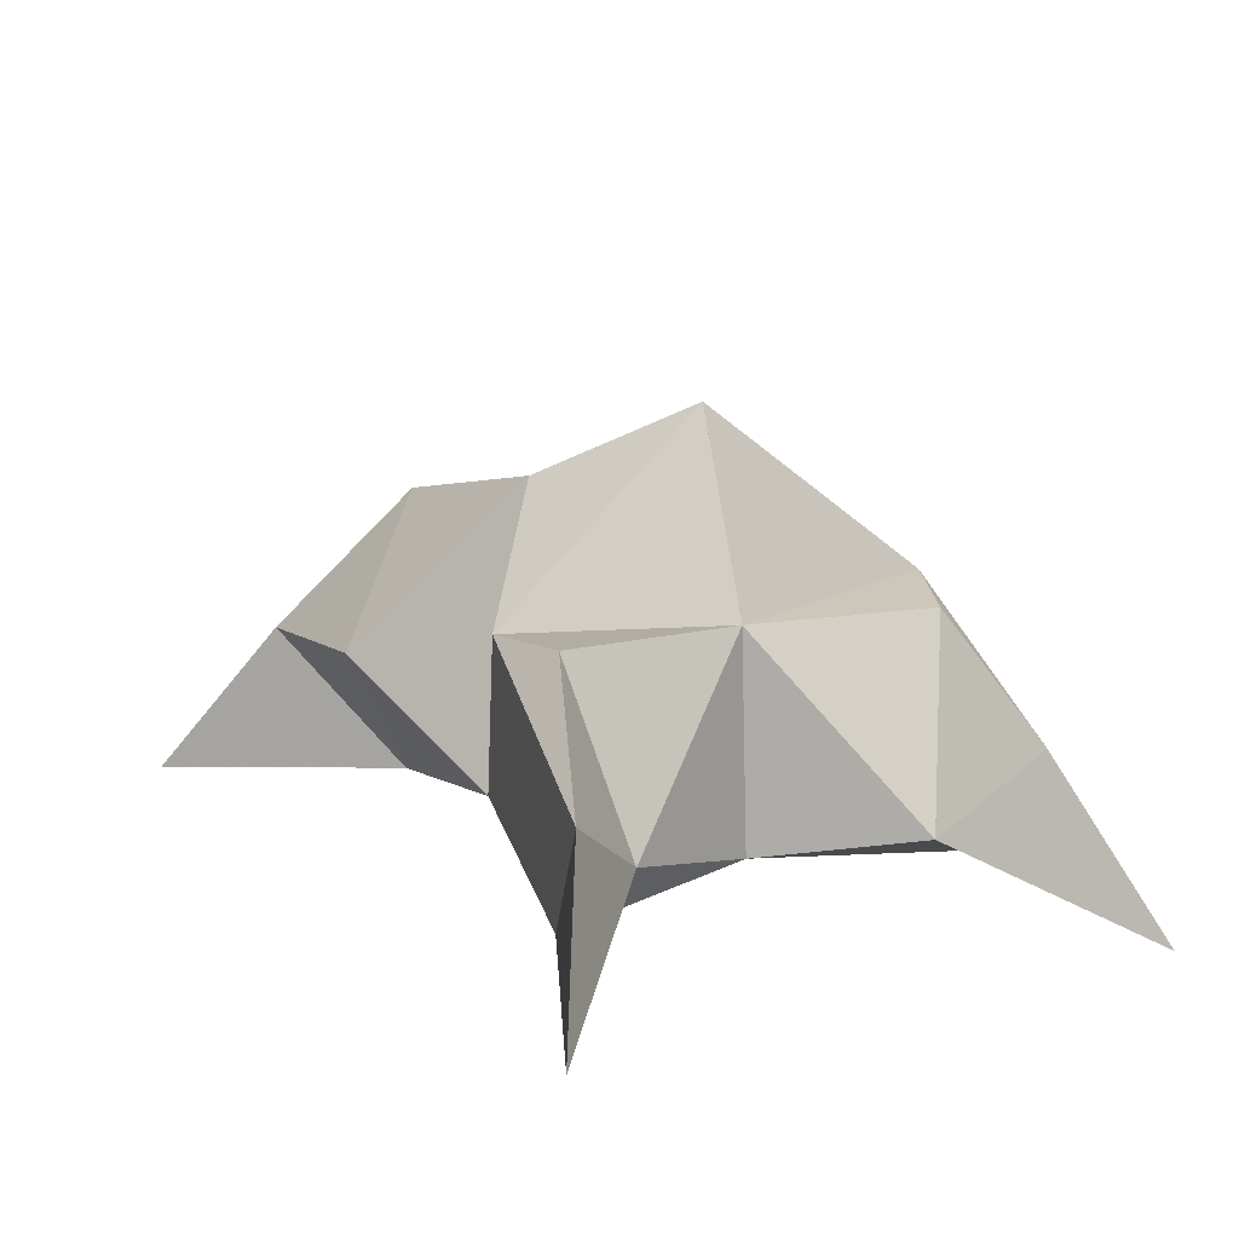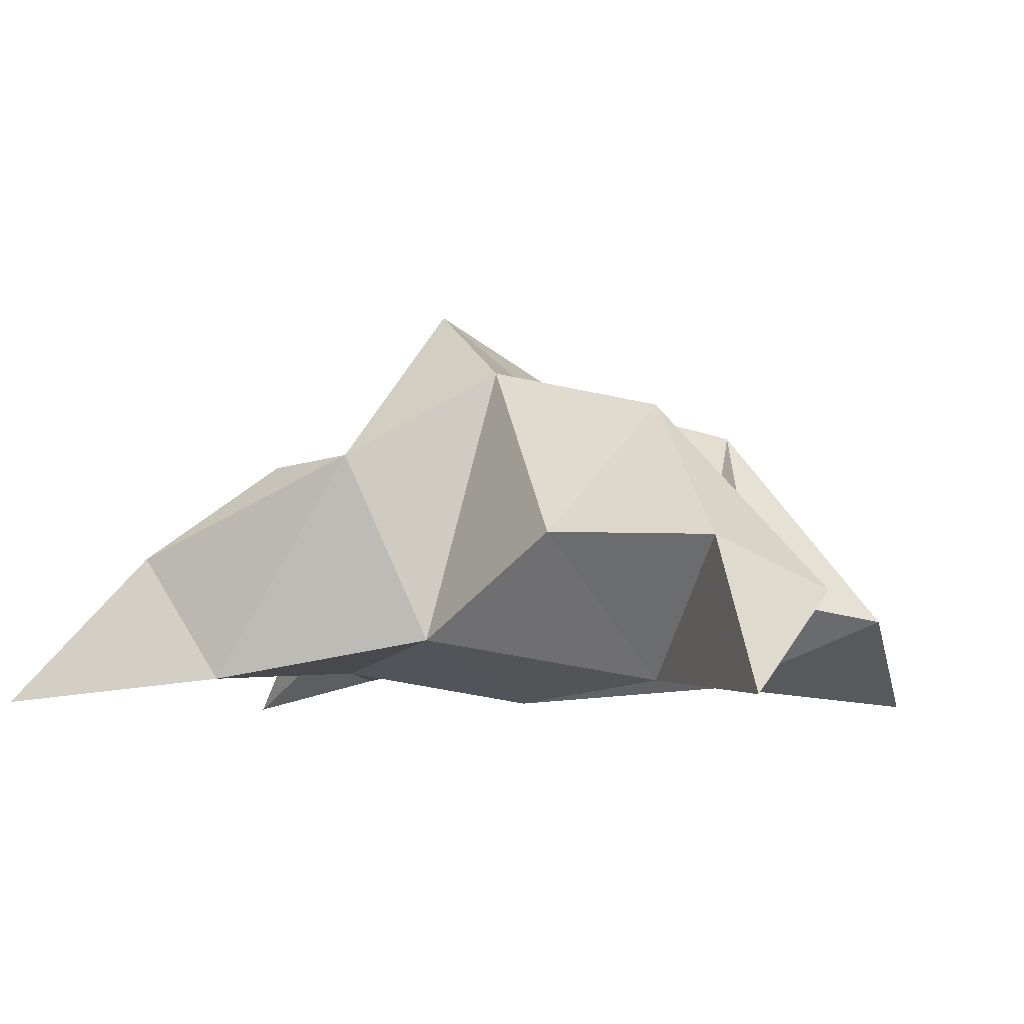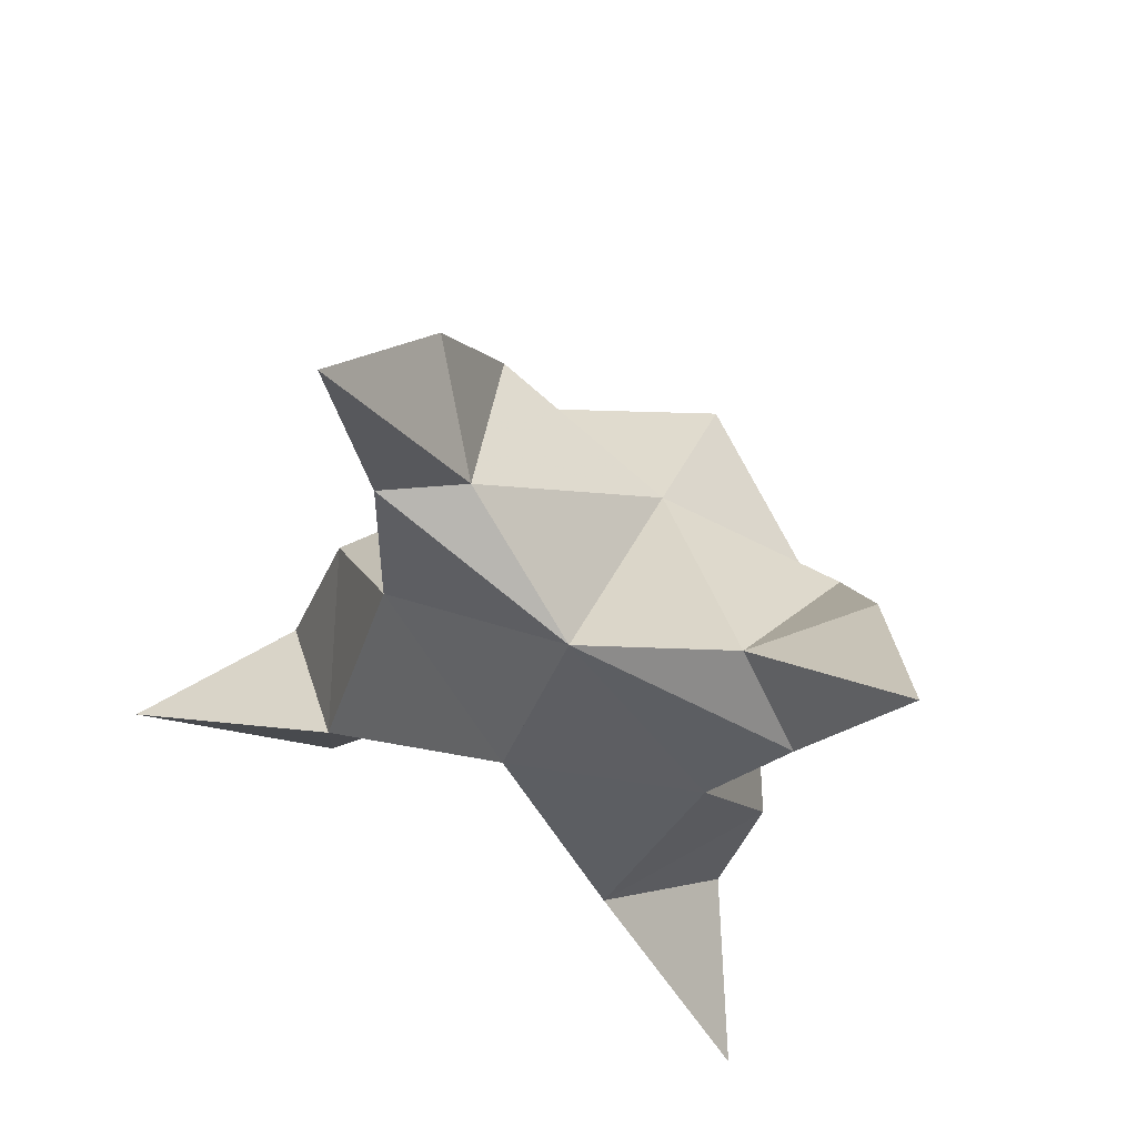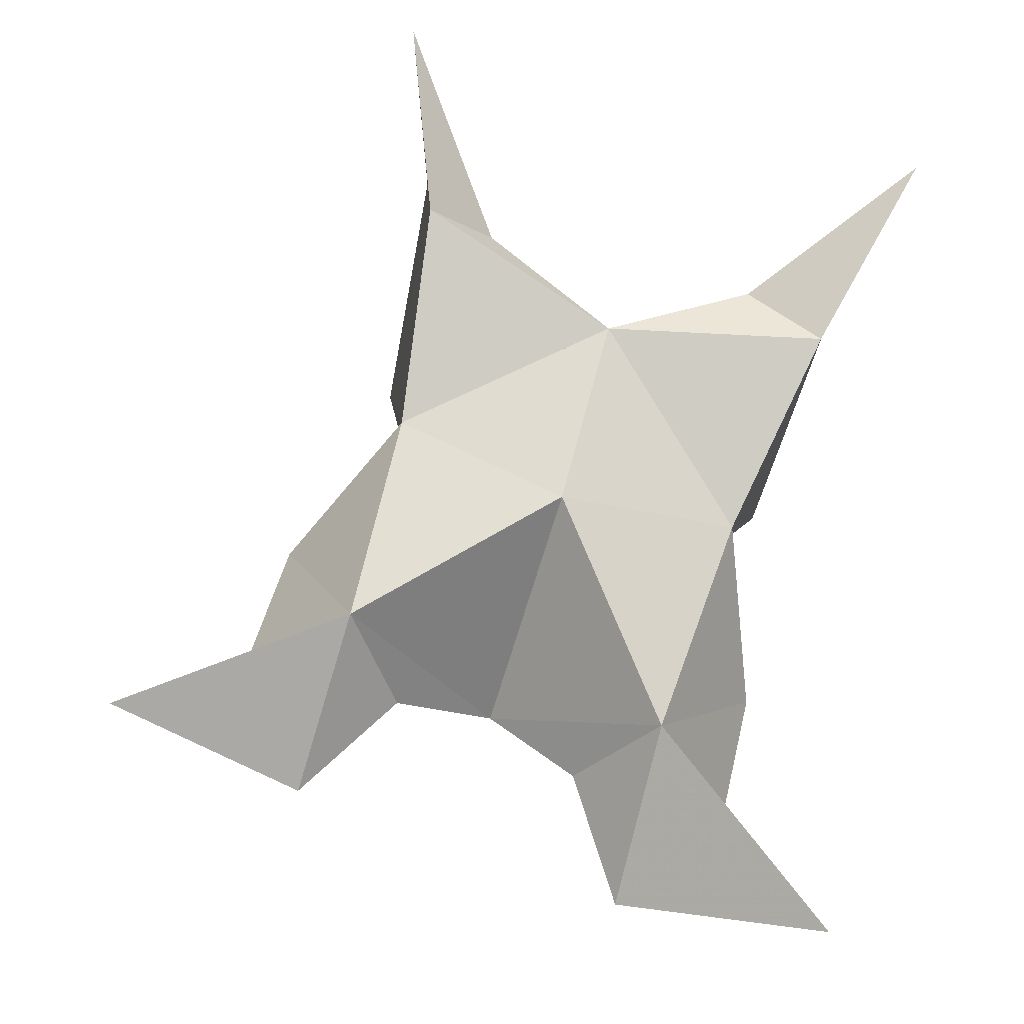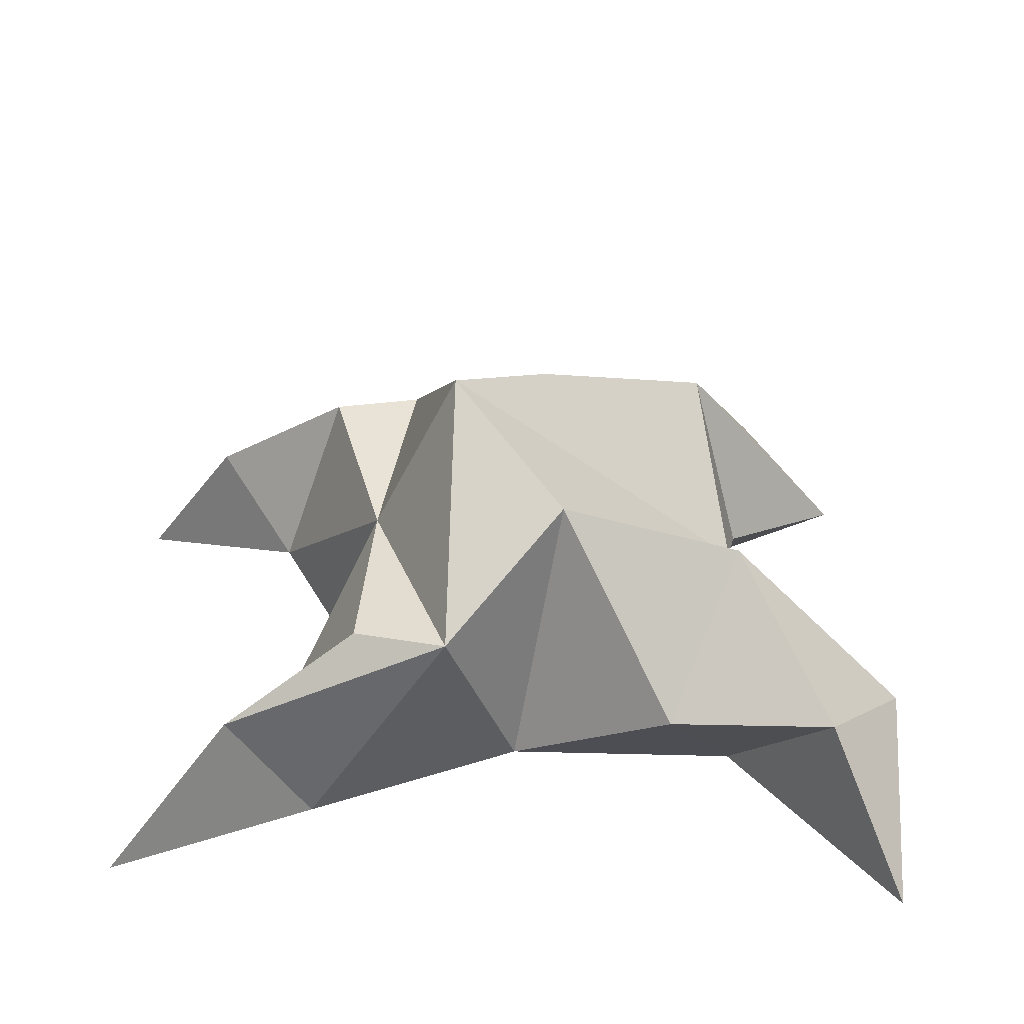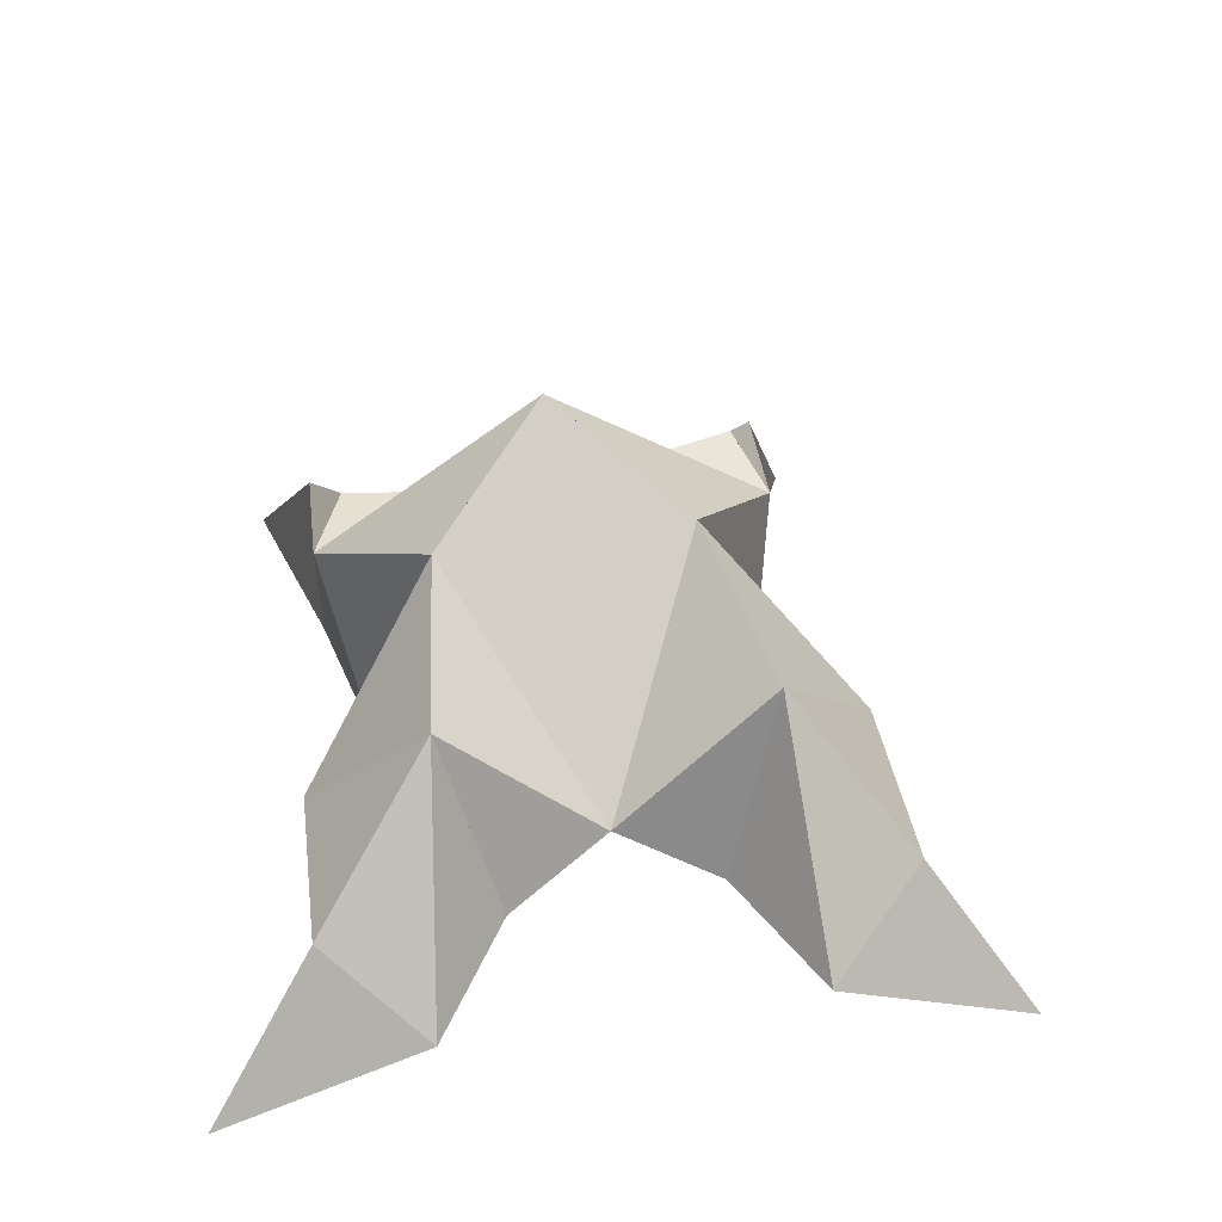
<metadata>
{"format":"obj","ext":"obj","renderer":"f3d","projection":"perspective","resolution":1024,"background":"white","views":[{"elev":17.8,"azim":-10.2,"up":"+Y"},{"elev":-5.7,"azim":125.5,"up":"+Y"},{"elev":54.7,"azim":25.6,"up":"+Z"},{"elev":-14.4,"azim":-5.6,"up":"+Z"},{"elev":37.1,"azim":102.2,"up":"+Y"},{"elev":41.7,"azim":-173.4,"up":"+Y"}]}
</metadata>
<code>
v -0.3486 0.1208 0.03288
v -0.3345 0.1489 0.06267
v -0.3712 0.1209 0.03918
v -0.3639 0.1497 0.06952
v -0.3455 0.1475 0.08169
v -0.3676 0.1332 0.009457
v -0.3562 0.1 0.04899
v -0.3492 0.1828 0.0651
v -0.3455 0.1067 0.0871
v -0.2806 0.1 0.1227
v -0.3077 0.1484 0.05788
v -0.3048 0.1 -0.03652
v -0.3012 0.1046 0.08554
v -0.3332 0.1663 0.0395
v -0.3384 0.1576 0.004748
v -0.3514 0.1242 -0.003617
v -0.3435 0.1202 -0.02988
v -0.3212 0.1297 -0.01857
v -0.3135 0.1312 0.01341
v -0.3362 0.1037 0.003757
v -0.3195 0.1119 0.04655
v -0.3091 0.1472 0.07693
v -0.2969 0.129 0.1012
v -0.3148 0.1123 0.09769
v -0.387 0.1 0.1491
v -0.3887 0.1491 0.0839
v -0.4438 0.1 0.005795
v -0.3827 0.1063 0.1118
v -0.3777 0.1677 0.05237
v -0.3952 0.1582 0.02181
v -0.3876 0.1224 0.01058
v -0.4073 0.1176 -0.008234
v -0.4209 0.1295 0.01282
v -0.4102 0.1338 0.04388
v -0.3979 0.1038 0.02504
v -0.3877 0.1138 0.06763
v -0.3799 0.1507 0.09949
v -0.3819 0.1313 0.1278
v -0.369 0.1162 0.1098
f 1 2 4
f 1 2 7
f 1 2 8
f 1 2 14
f 1 2 21
f 1 2 29
f 1 3 4
f 1 3 6
f 1 3 7
f 1 3 29
f 1 4 7
f 1 4 8
f 1 4 29
f 1 6 7
f 1 6 8
f 1 6 14
f 1 6 15
f 1 6 20
f 1 6 29
f 1 7 20
f 1 7 21
f 1 8 14
f 1 8 29
f 1 14 15
f 1 14 19
f 1 14 21
f 1 15 19
f 1 15 20
f 1 19 20
f 1 19 21
f 1 20 21
f 2 4 5
f 2 4 7
f 2 4 8
f 2 4 9
f 2 4 29
f 2 5 8
f 2 5 9
f 2 5 11
f 2 7 9
f 2 7 21
f 2 8 11
f 2 8 14
f 2 8 29
f 2 9 11
f 2 9 21
f 2 11 14
f 2 11 21
f 2 14 21
f 3 4 7
f 3 4 29
f 3 4 36
f 3 6 7
f 3 6 29
f 3 6 30
f 3 6 35
f 3 7 35
f 3 7 36
f 3 29 30
f 3 29 34
f 3 29 36
f 3 30 34
f 3 30 35
f 3 34 35
f 3 34 36
f 3 35 36
f 4 5 8
f 4 5 9
f 4 5 26
f 4 7 9
f 4 7 36
f 4 8 26
f 4 8 29
f 4 9 26
f 4 9 36
f 4 26 29
f 4 26 36
f 4 29 36
f 5 8 11
f 5 8 26
f 5 9 11
f 5 9 22
f 5 9 24
f 5 9 26
f 5 9 37
f 5 9 39
f 5 11 22
f 5 22 24
f 5 26 37
f 5 37 39
f 6 7 20
f 6 7 35
f 6 8 14
f 6 8 29
f 6 14 15
f 6 15 16
f 6 15 20
f 6 16 20
f 6 29 30
f 6 30 31
f 6 30 35
f 6 31 35
f 7 9 21
f 7 9 36
f 7 20 21
f 7 35 36
f 8 11 14
f 8 26 29
f 9 11 13
f 9 11 21
f 9 11 22
f 9 13 21
f 9 13 22
f 9 13 24
f 9 22 24
f 9 26 28
f 9 26 36
f 9 26 37
f 9 28 36
f 9 28 37
f 9 28 39
f 9 37 39
f 10 13 23
f 10 13 24
f 10 23 24
f 11 13 21
f 11 13 22
f 11 13 23
f 11 14 21
f 11 22 23
f 12 17 18
f 12 17 20
f 12 18 20
f 13 22 23
f 13 22 24
f 13 23 24
f 14 15 19
f 14 19 21
f 15 16 17
f 15 16 18
f 15 16 19
f 15 16 20
f 15 17 18
f 15 17 20
f 15 18 19
f 15 18 20
f 15 19 20
f 16 17 18
f 16 17 20
f 16 18 19
f 16 18 20
f 16 19 20
f 17 18 20
f 18 19 20
f 19 20 21
f 22 23 24
f 25 28 38
f 25 28 39
f 25 38 39
f 26 28 36
f 26 28 37
f 26 28 38
f 26 29 36
f 26 37 38
f 27 32 33
f 27 32 35
f 27 33 35
f 28 37 38
f 28 37 39
f 28 38 39
f 29 30 34
f 29 34 36
f 30 31 32
f 30 31 33
f 30 31 34
f 30 31 35
f 30 32 33
f 30 32 35
f 30 33 34
f 30 33 35
f 30 34 35
f 31 32 33
f 31 32 35
f 31 33 34
f 31 33 35
f 31 34 35
f 32 33 35
f 33 34 35
f 34 35 36
f 37 38 39

</code>
